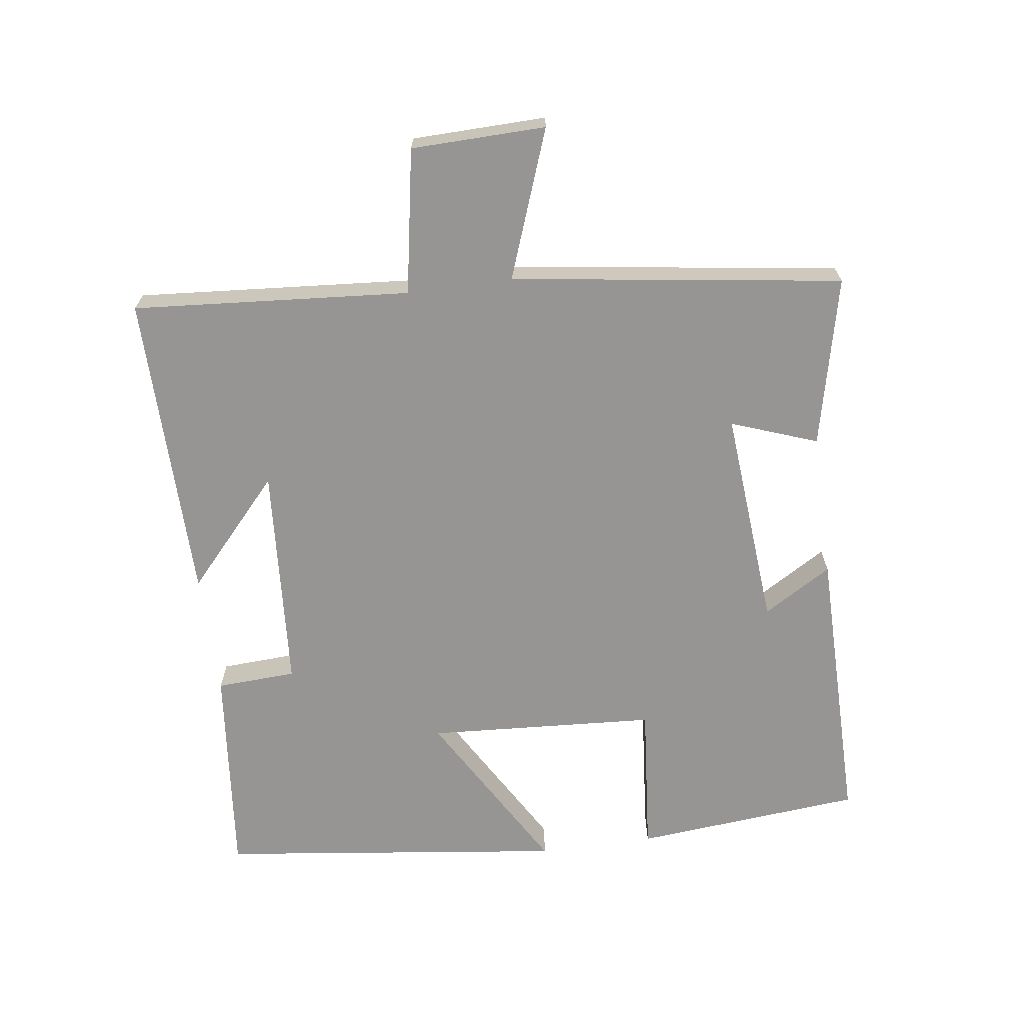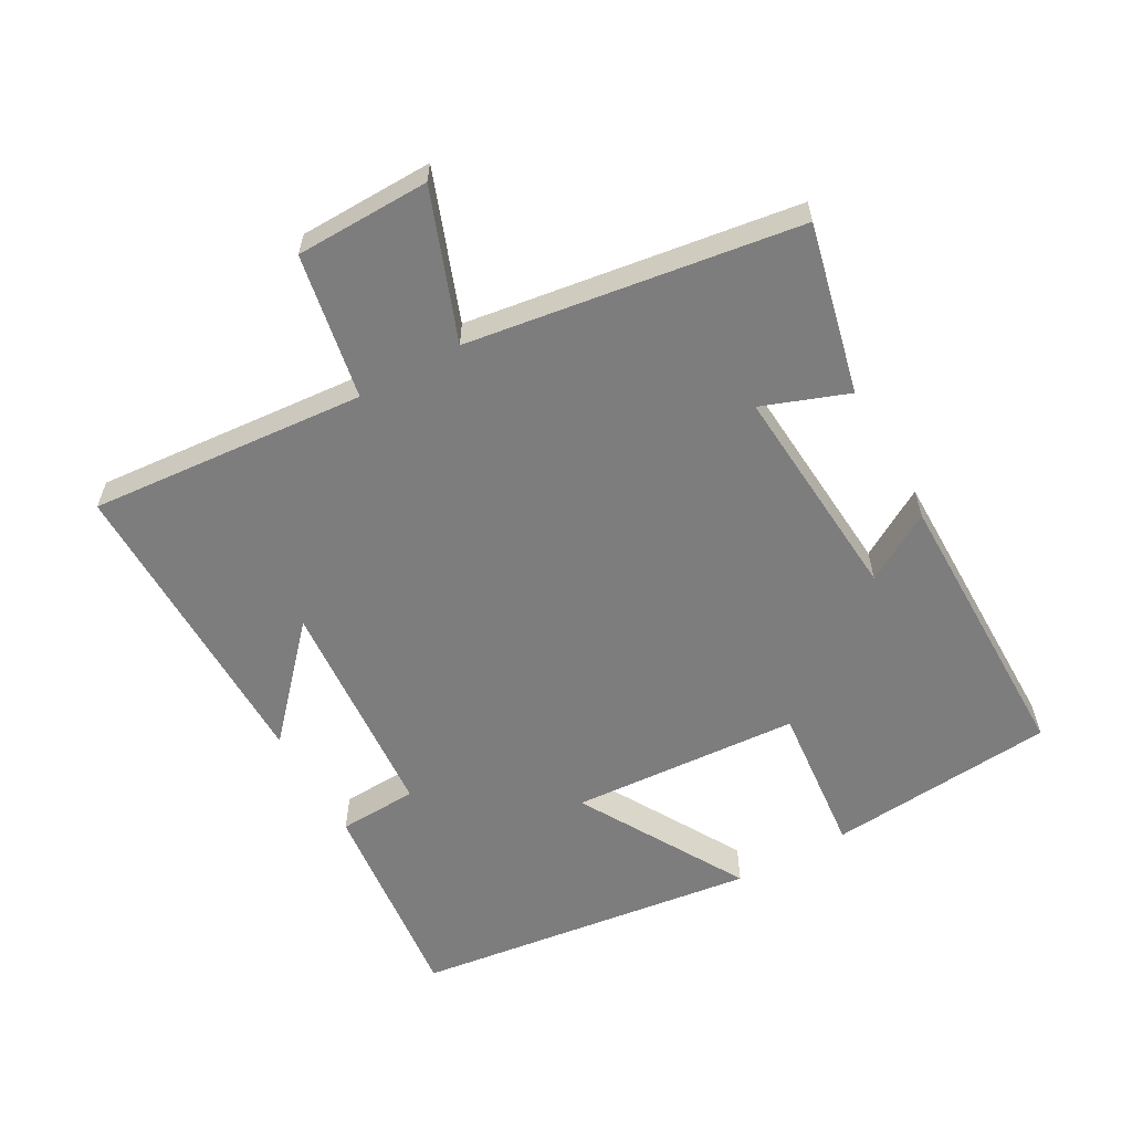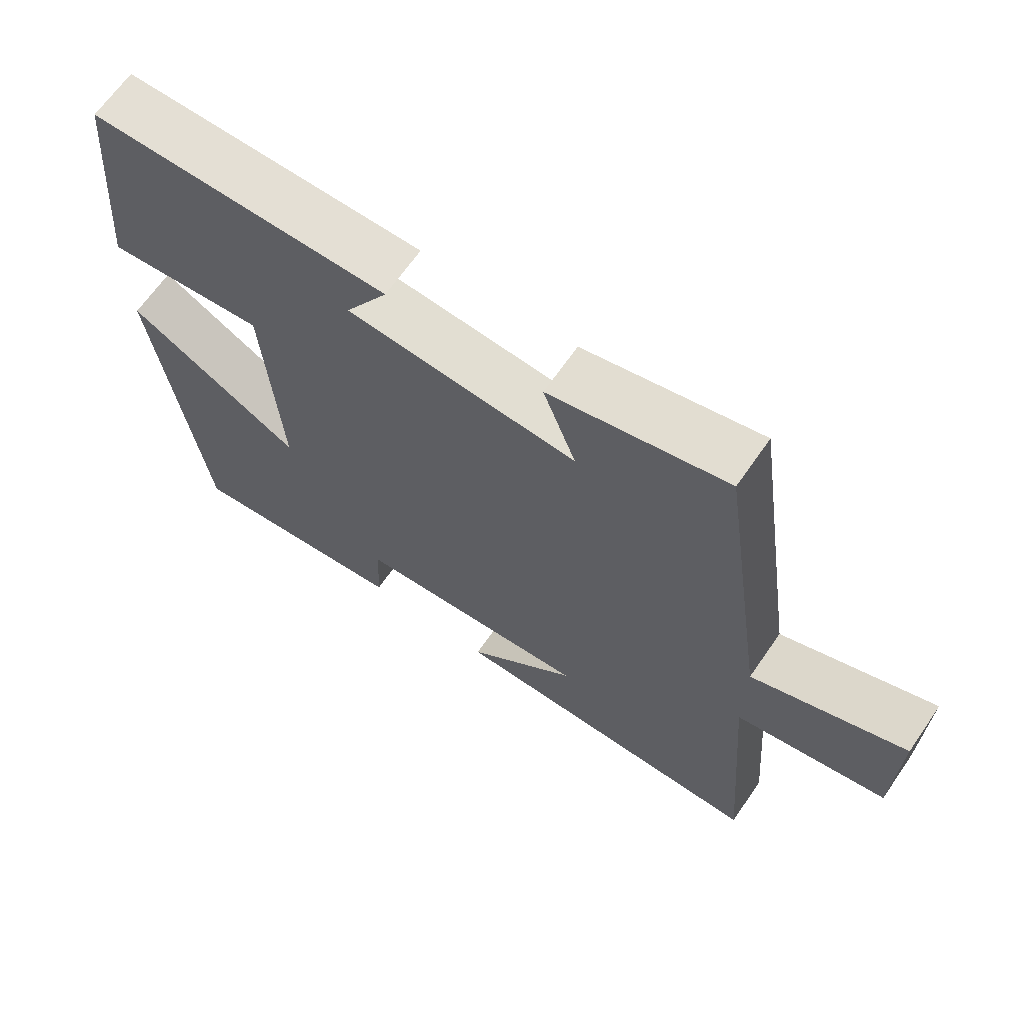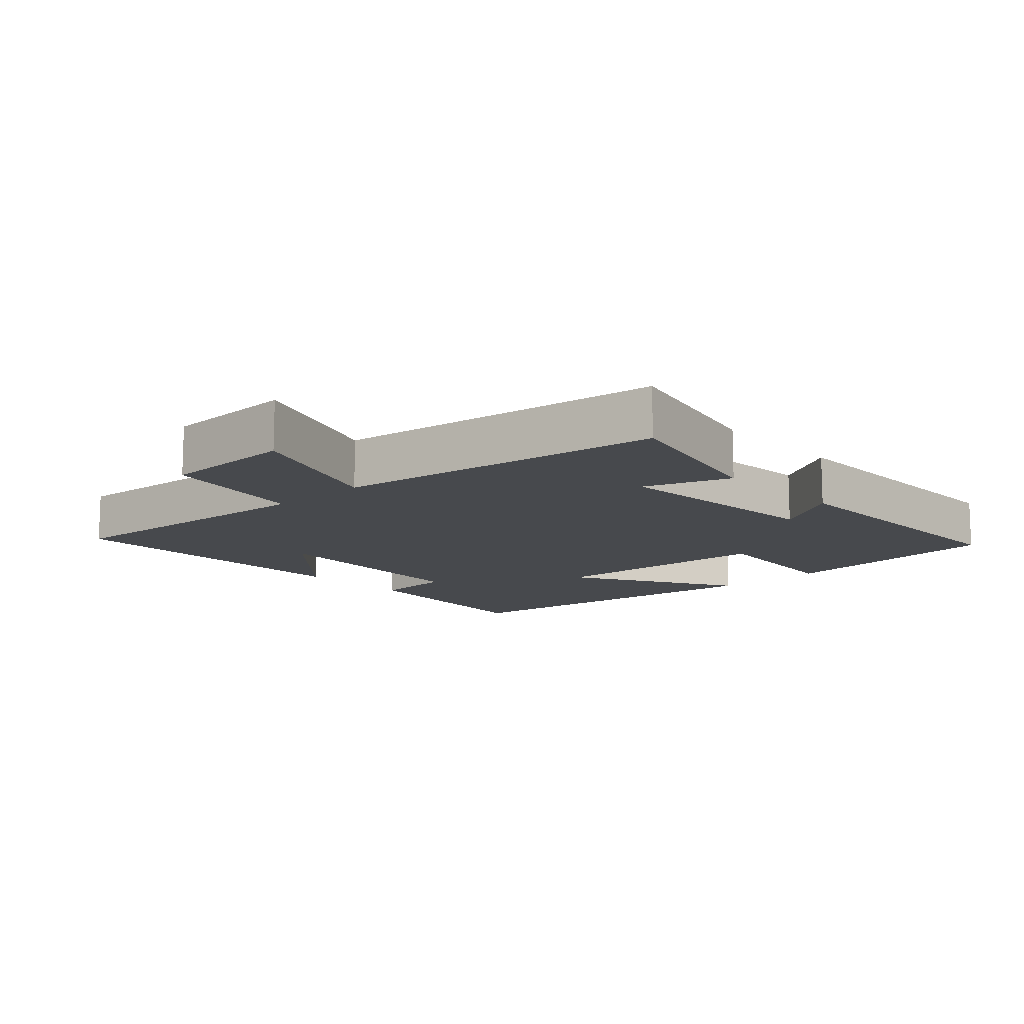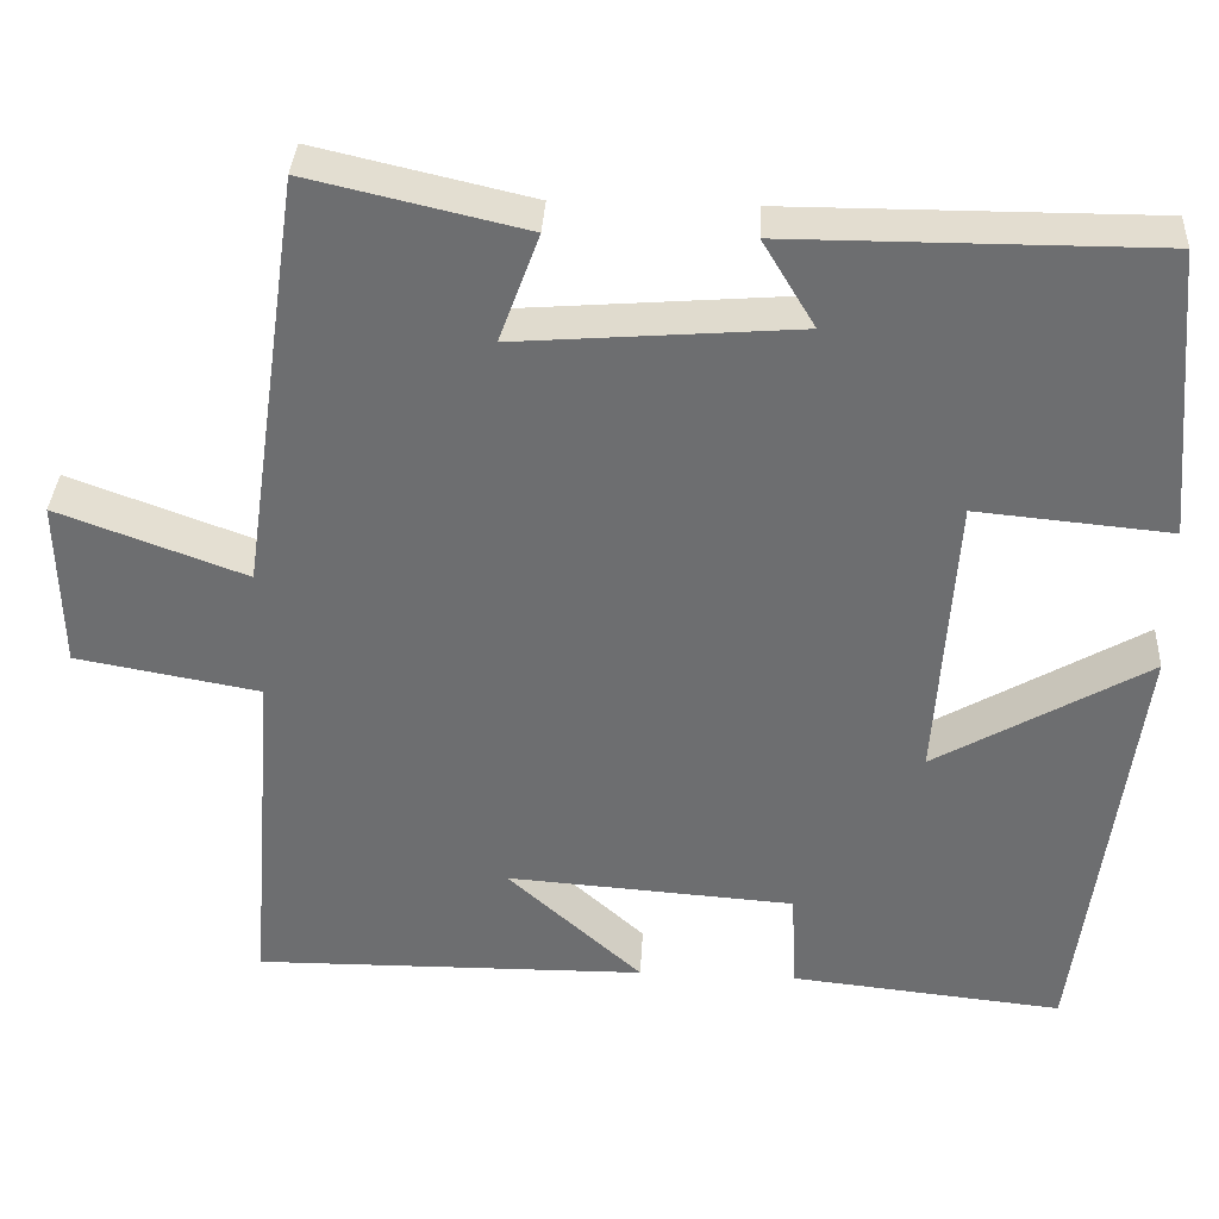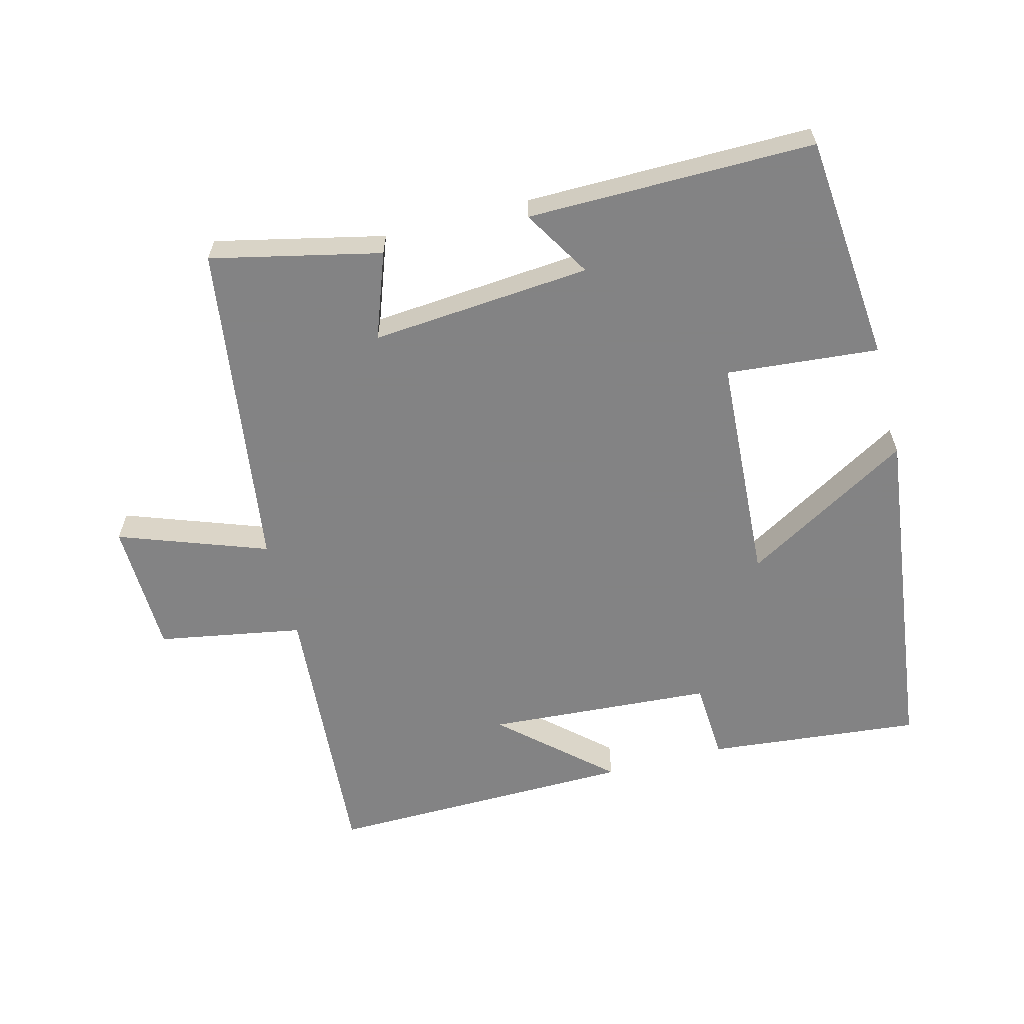
<metadata>
{"format":"obj","ext":"obj","renderer":"f3d","projection":"perspective","resolution":1024,"background":"white","views":[{"elev":-67.6,"azim":-82.1,"up":"+Y"},{"elev":-59.1,"azim":-60.9,"up":"+Y"},{"elev":66.2,"azim":-145.3,"up":"+Z"},{"elev":-12.4,"azim":-47.1,"up":"+Y"},{"elev":35.5,"azim":3.1,"up":"+Z"},{"elev":-61.1,"azim":14.8,"up":"+Y"}]}
</metadata>
<code>
v 0.434 0.07 -0.533
v 0.115 0.07 -0.5
v 0.109 0.07 -0.381
v -0.229 0.07 -0.357
v -0.071 0.07 -0.5
v -0.533 0.07 -0.505
v -0.5 0.07 -0.092
v -0.716 0.07 -0.053
v -0.72 0.07 0.147
v -0.5 0.07 0.066
v -0.429 0.07 0.558
v -0.177 0.07 0.5
v -0.224 0.07 0.372
v 0.104 0.07 0.398
v 0.043 0.07 0.5
v 0.47 0.07 0.501
v 0.5 0.07 0.16
v 0.273 0.07 0.181
v 0.251 0.07 -0.161
v 0.5 0.07 -0.016
v 0.434 0 -0.533
v 0.115 0 -0.5
v 0.109 0 -0.381
v -0.229 0 -0.357
v -0.071 0 -0.5
v -0.533 0 -0.505
v -0.5 0 -0.092
v -0.716 0 -0.053
v -0.72 0 0.147
v -0.5 0 0.066
v -0.429 0 0.558
v -0.177 0 0.5
v -0.224 0 0.372
v 0.104 0 0.398
v 0.043 0 0.5
v 0.47 0 0.501
v 0.5 0 0.16
v 0.273 0 0.181
v 0.251 0 -0.161
v 0.5 0 -0.016
f 19 20 1 2
f 18 19 2 3
f 15 16 17 18
f 14 15 18
f 13 14 18 3
f 10 11 12 13
f 10 13 3 4
f 7 8 9 10
f 7 10 4
f 6 7 4
f 4 5 6
f 22 21 40 39
f 23 22 39 38
f 38 37 36 35
f 38 35 34
f 23 38 34 33
f 33 32 31 30
f 24 23 33 30
f 30 29 28 27
f 24 30 27
f 24 27 26
f 26 25 24
f 1 21 22 2
f 2 22 23 3
f 3 23 24 4
f 4 24 25 5
f 5 25 26 6
f 6 26 27 7
f 7 27 28 8
f 8 28 29 9
f 9 29 30 10
f 10 30 31 11
f 11 31 32 12
f 12 32 33 13
f 13 33 34 14
f 14 34 35 15
f 15 35 36 16
f 16 36 37 17
f 17 37 38 18
f 18 38 39 19
f 19 39 40 20
f 20 40 21 1

</code>
